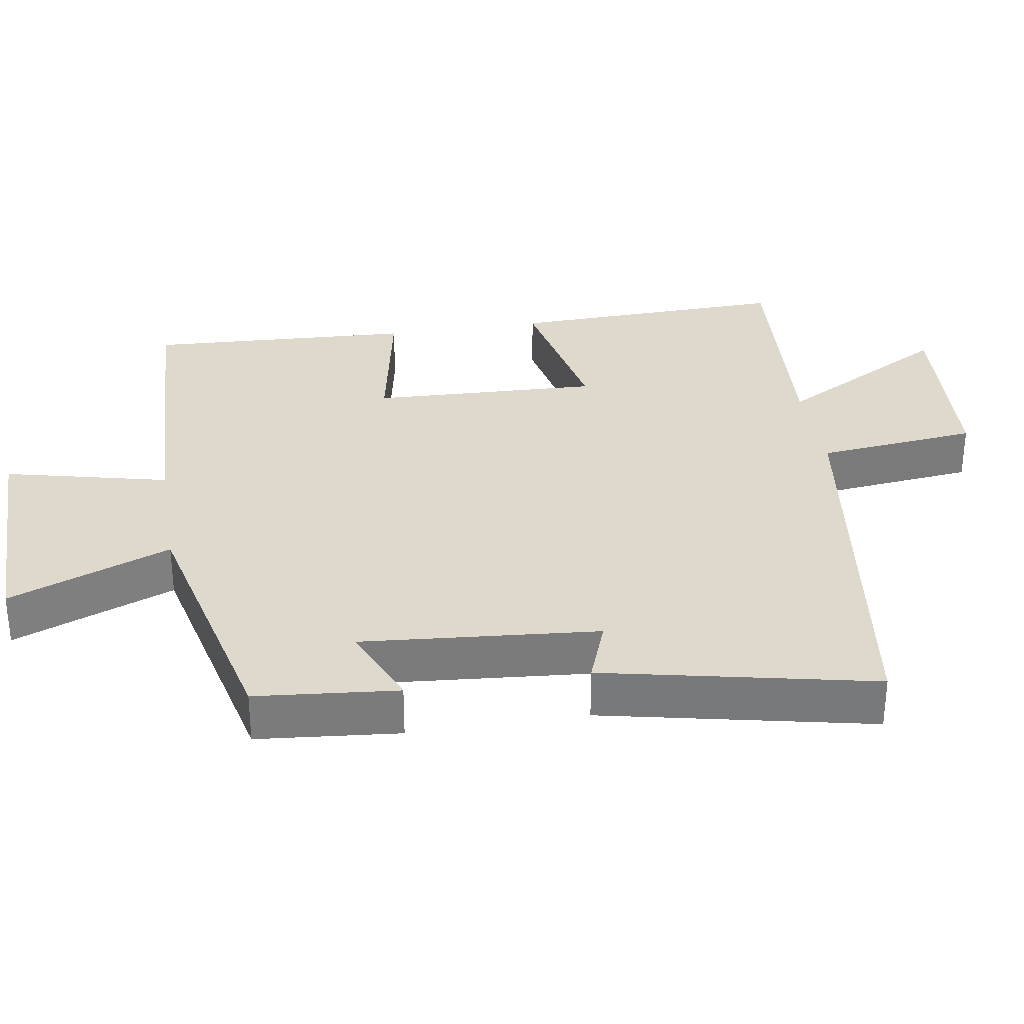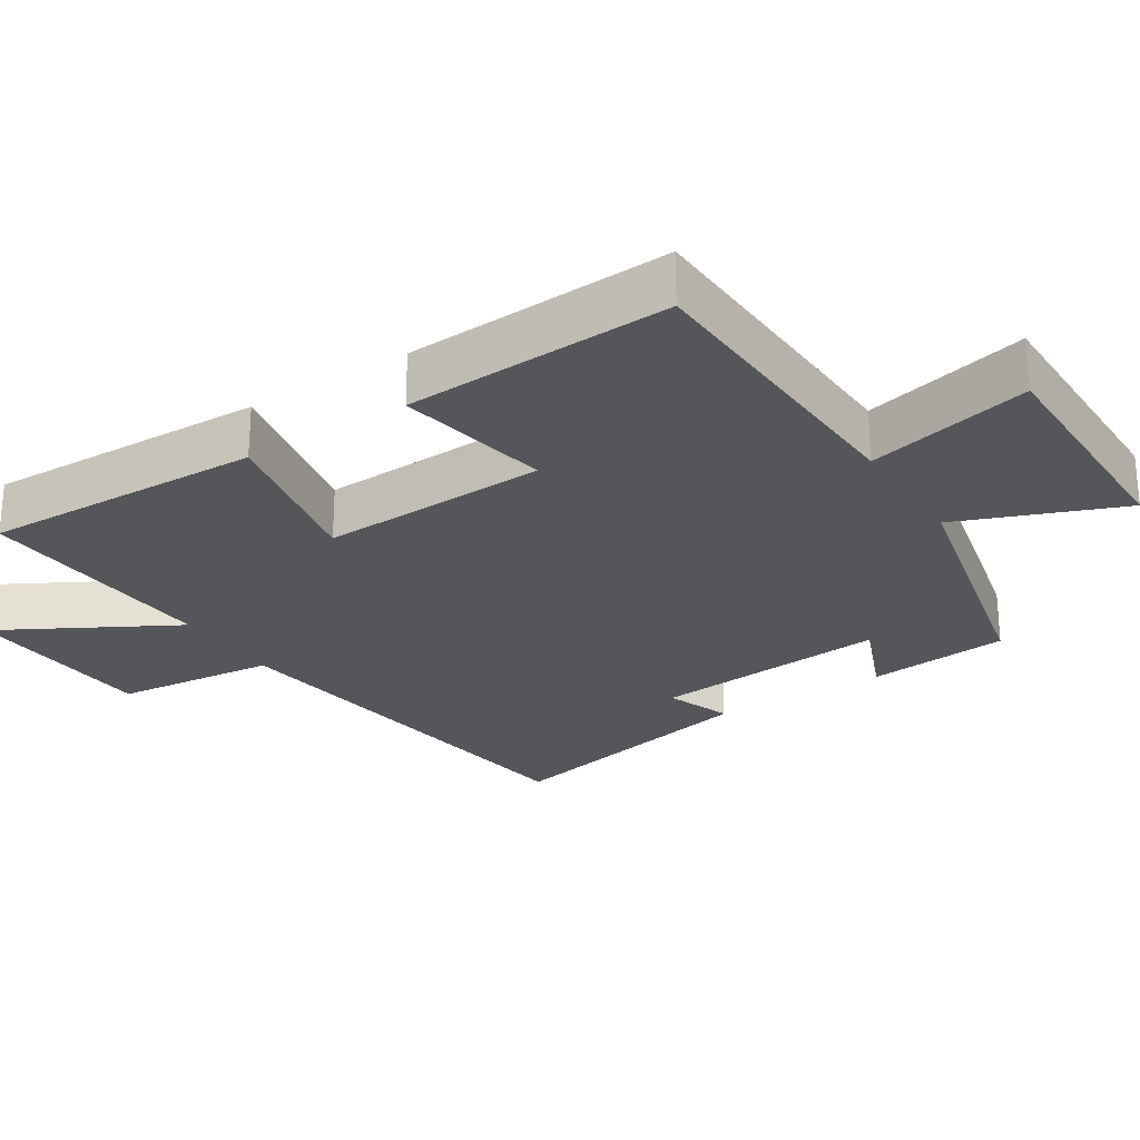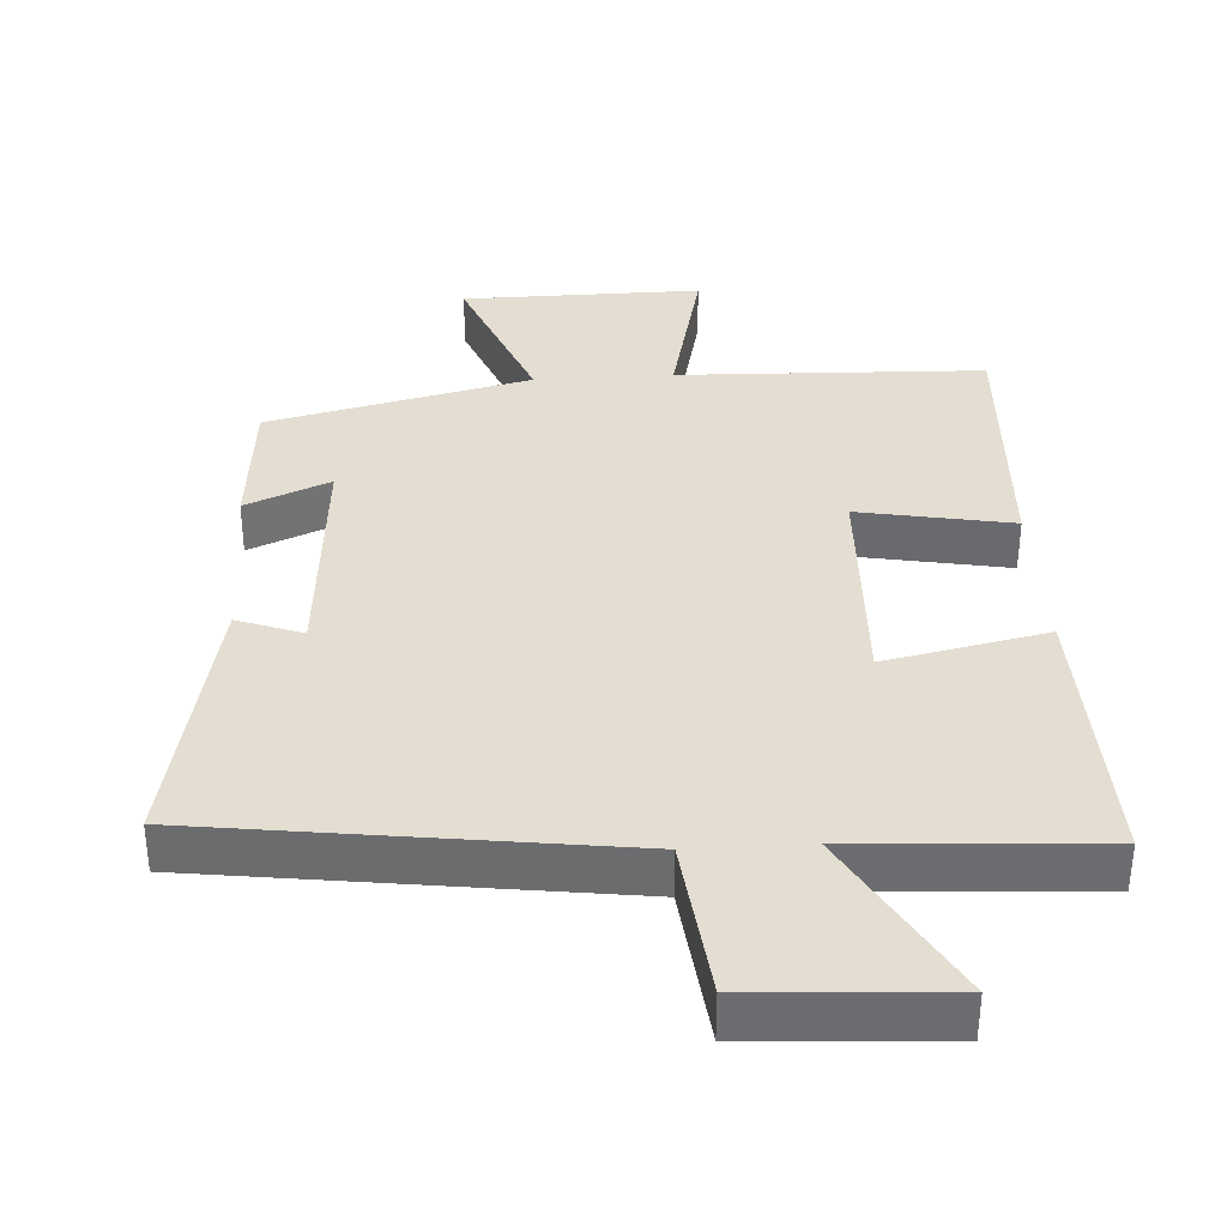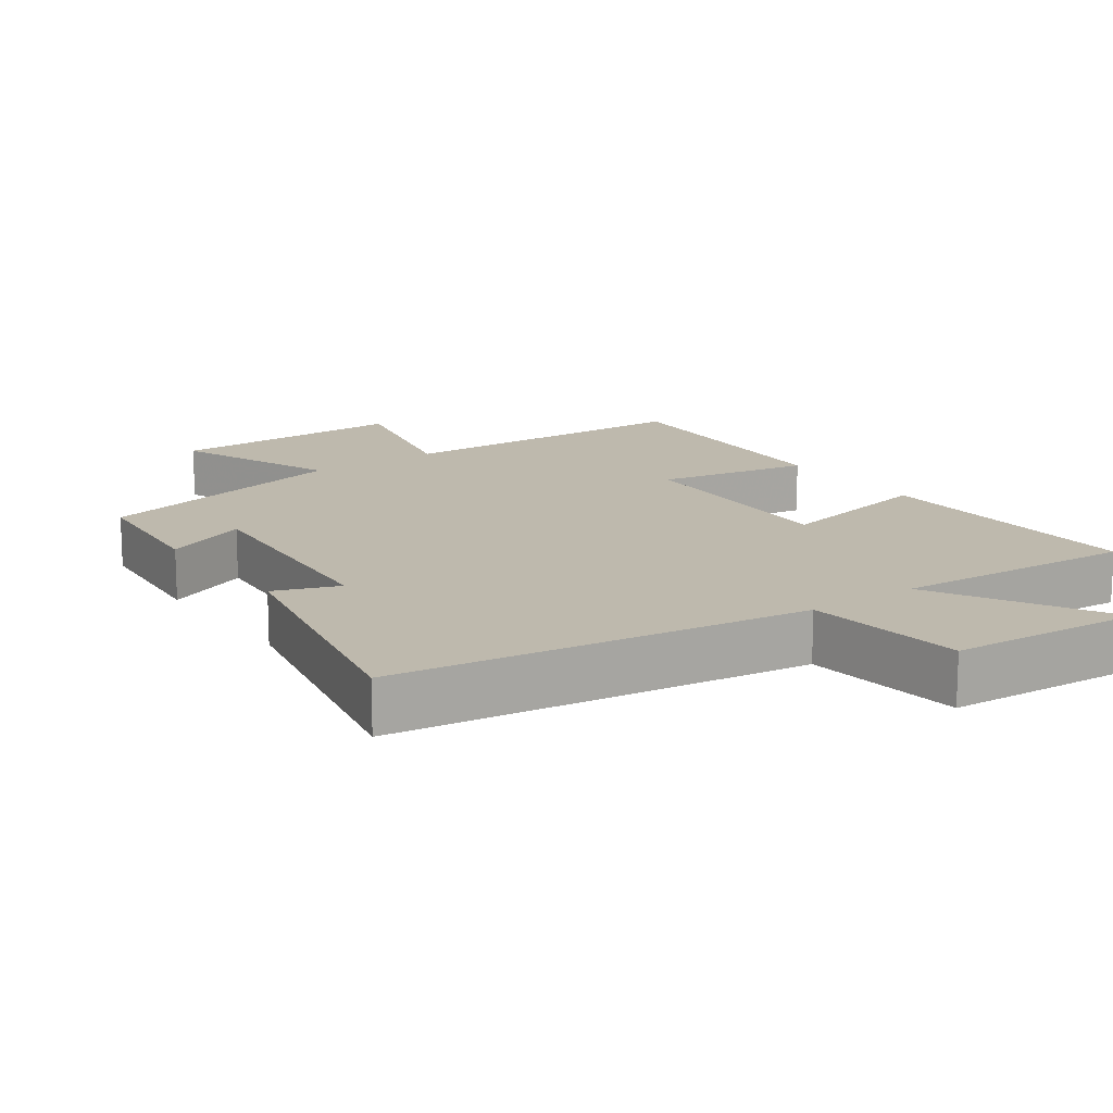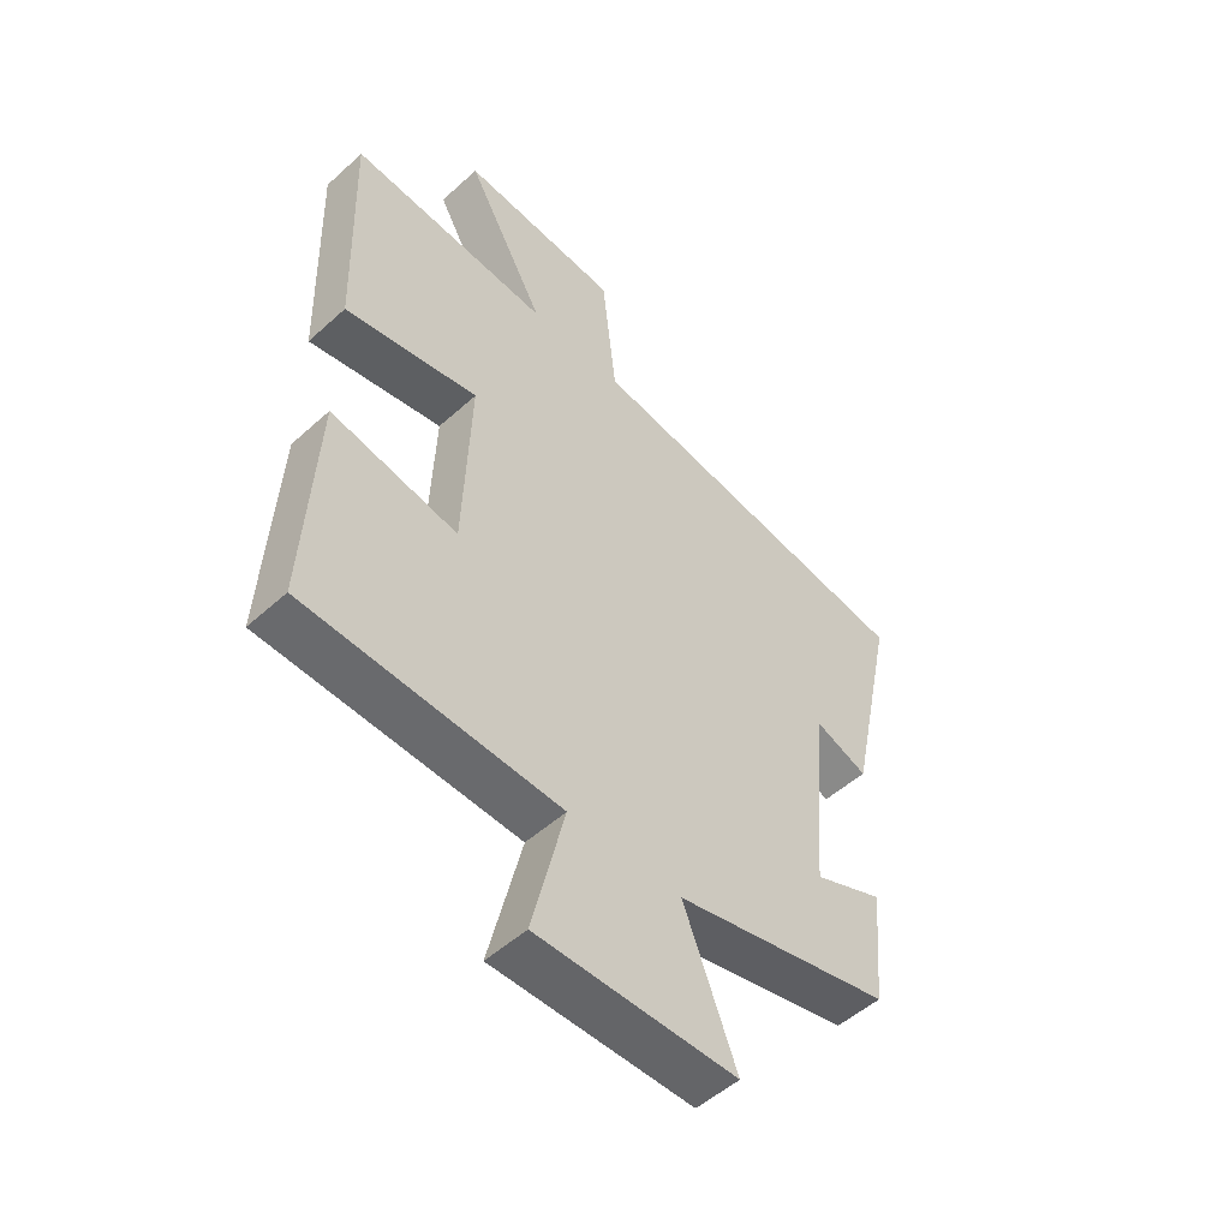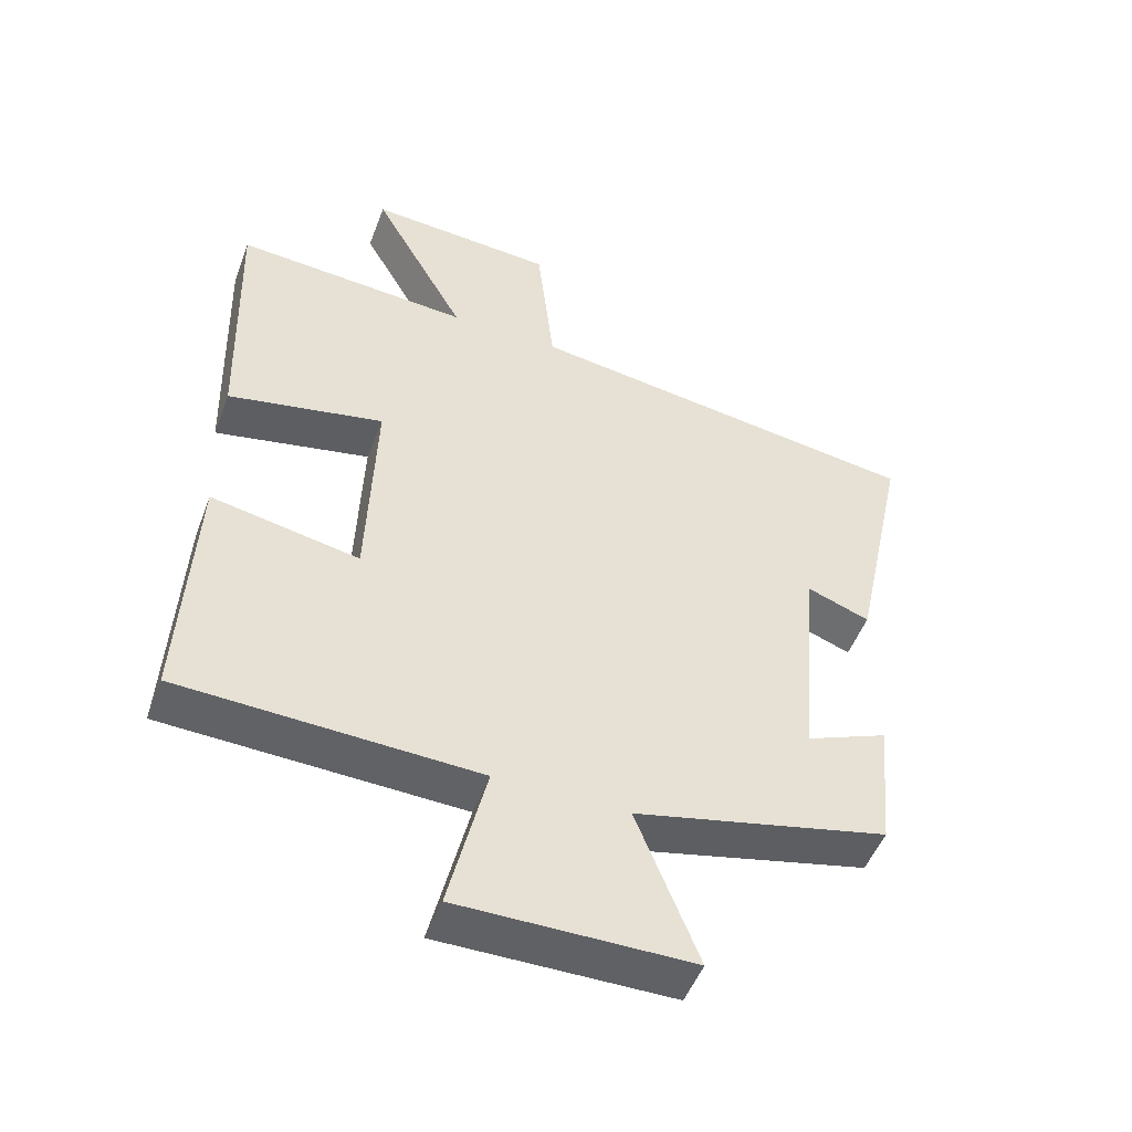
<metadata>
{"format":"obj","ext":"obj","renderer":"f3d","projection":"perspective","resolution":1024,"background":"white","views":[{"elev":31.9,"azim":-99.1,"up":"+Y"},{"elev":-26.0,"azim":122.7,"up":"+Y"},{"elev":36.0,"azim":-3.7,"up":"+Y"},{"elev":15.1,"azim":-35.5,"up":"+Y"},{"elev":-51.8,"azim":134.3,"up":"+Z"},{"elev":-50.2,"azim":159.6,"up":"+Z"}]}
</metadata>
<code>
v 0.519 0.07 -0.484
v 0.085 0.07 -0.5
v 0.14 0.07 -0.732
v -0.2 0.07 -0.73
v -0.109 0.07 -0.5
v -0.481 0.07 -0.413
v -0.5 0.07 -0.212
v -0.38 0.07 -0.262
v -0.408 0.07 0.072
v -0.5 0.07 0.038
v -0.581 0.07 0.419
v 0.005 0.07 0.5
v 0.03 0.07 0.728
v 0.304 0.07 0.746
v 0.167 0.07 0.5
v 0.512 0.07 0.523
v 0.5 0.07 0.127
v 0.271 0.07 0.174
v 0.283 0.07 -0.148
v 0.5 0.07 -0.107
v 0.519 0 -0.484
v 0.085 0 -0.5
v 0.14 0 -0.732
v -0.2 0 -0.73
v -0.109 0 -0.5
v -0.481 0 -0.413
v -0.5 0 -0.212
v -0.38 0 -0.262
v -0.408 0 0.072
v -0.5 0 0.038
v -0.581 0 0.419
v 0.005 0 0.5
v 0.03 0 0.728
v 0.304 0 0.746
v 0.167 0 0.5
v 0.512 0 0.523
v 0.5 0 0.127
v 0.271 0 0.174
v 0.283 0 -0.148
v 0.5 0 -0.107
f 19 20 1 2
f 18 19 2
f 15 16 17 18
f 15 18 2
f 12 13 14 15
f 12 15 2
f 9 10 11 12
f 8 9 12 2
f 5 6 7 8
f 5 8 2
f 2 3 4 5
f 22 21 40 39
f 22 39 38
f 38 37 36 35
f 22 38 35
f 35 34 33 32
f 22 35 32
f 32 31 30 29
f 22 32 29 28
f 28 27 26 25
f 22 28 25
f 25 24 23 22
f 1 21 22 2
f 2 22 23 3
f 3 23 24 4
f 4 24 25 5
f 5 25 26 6
f 6 26 27 7
f 7 27 28 8
f 8 28 29 9
f 9 29 30 10
f 10 30 31 11
f 11 31 32 12
f 12 32 33 13
f 13 33 34 14
f 14 34 35 15
f 15 35 36 16
f 16 36 37 17
f 17 37 38 18
f 18 38 39 19
f 19 39 40 20
f 20 40 21 1

</code>
